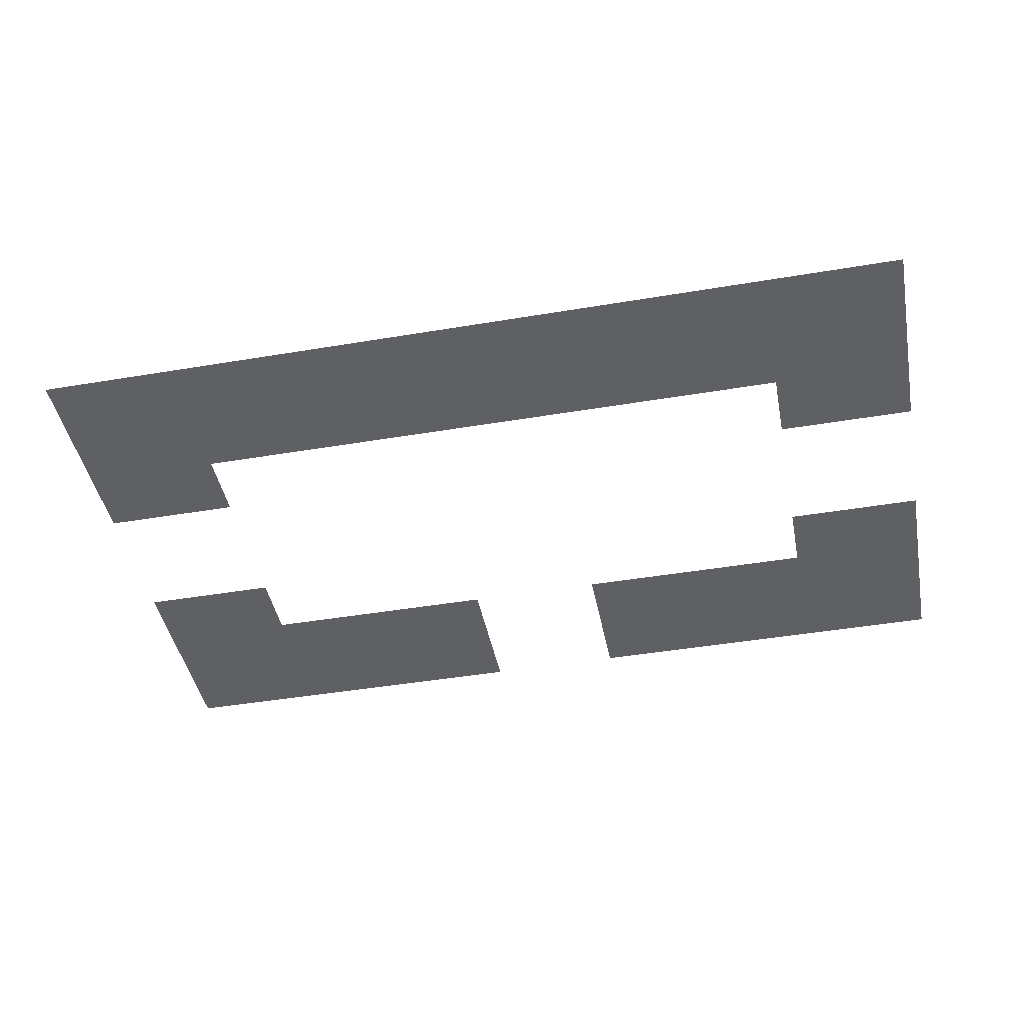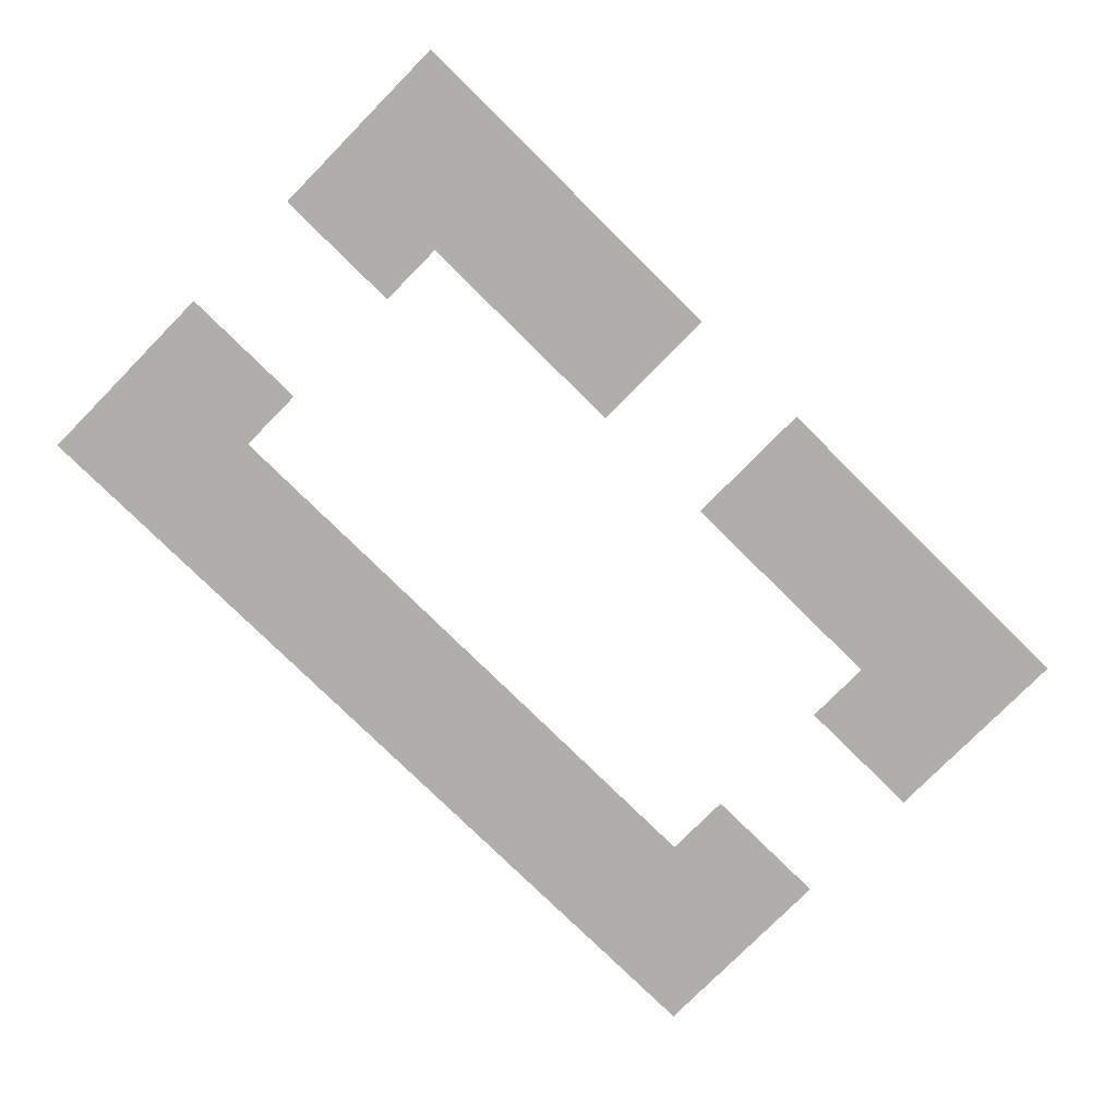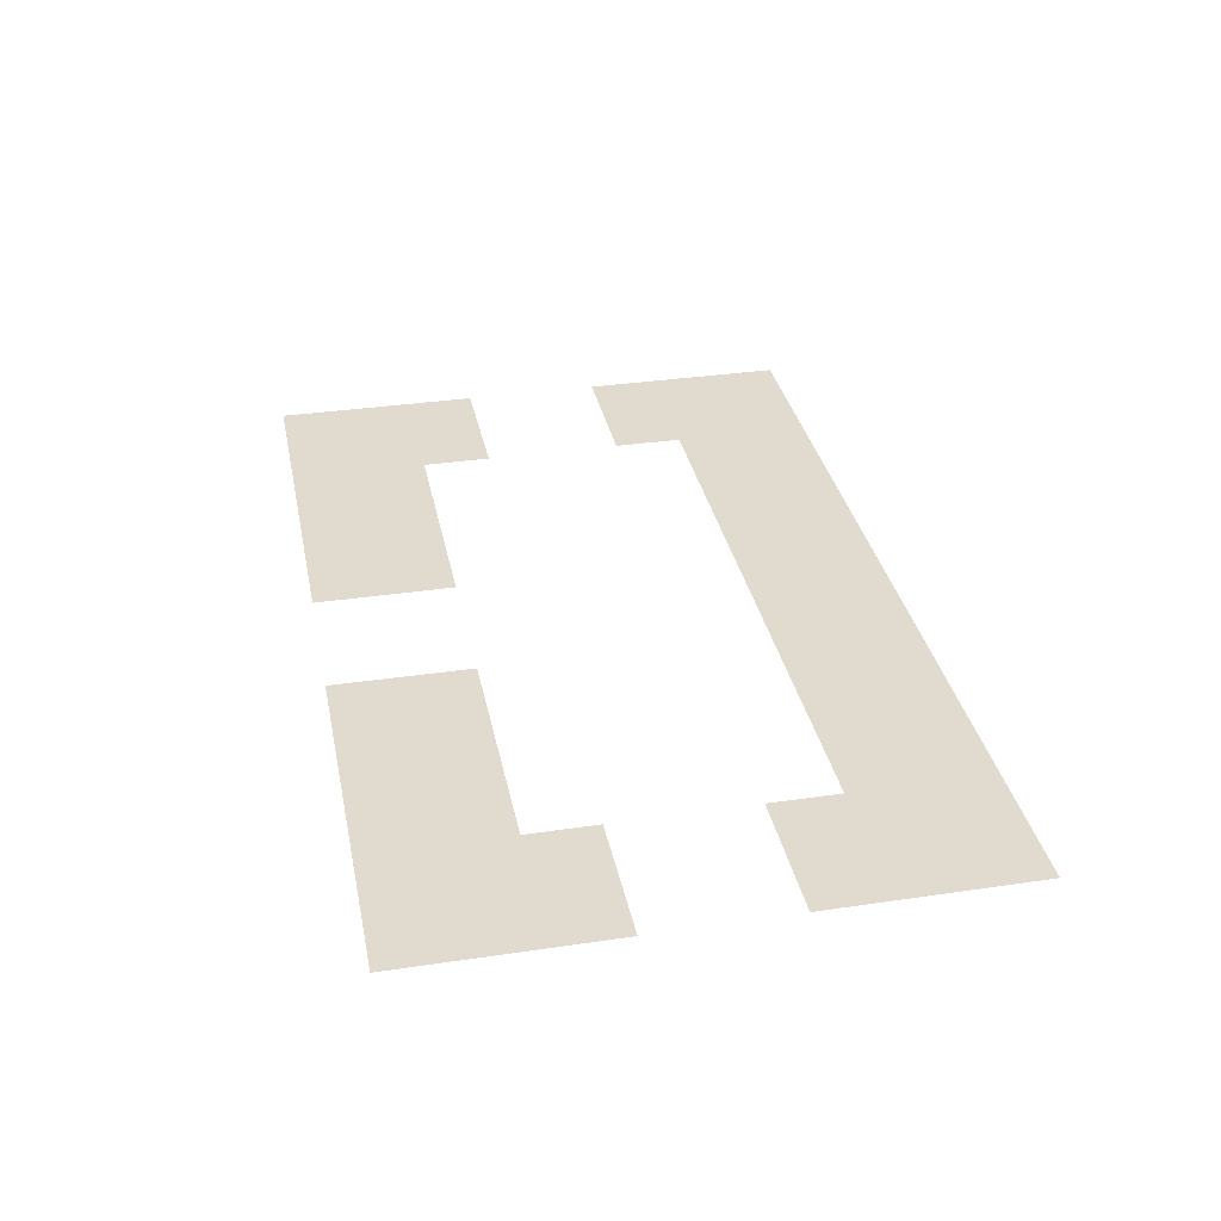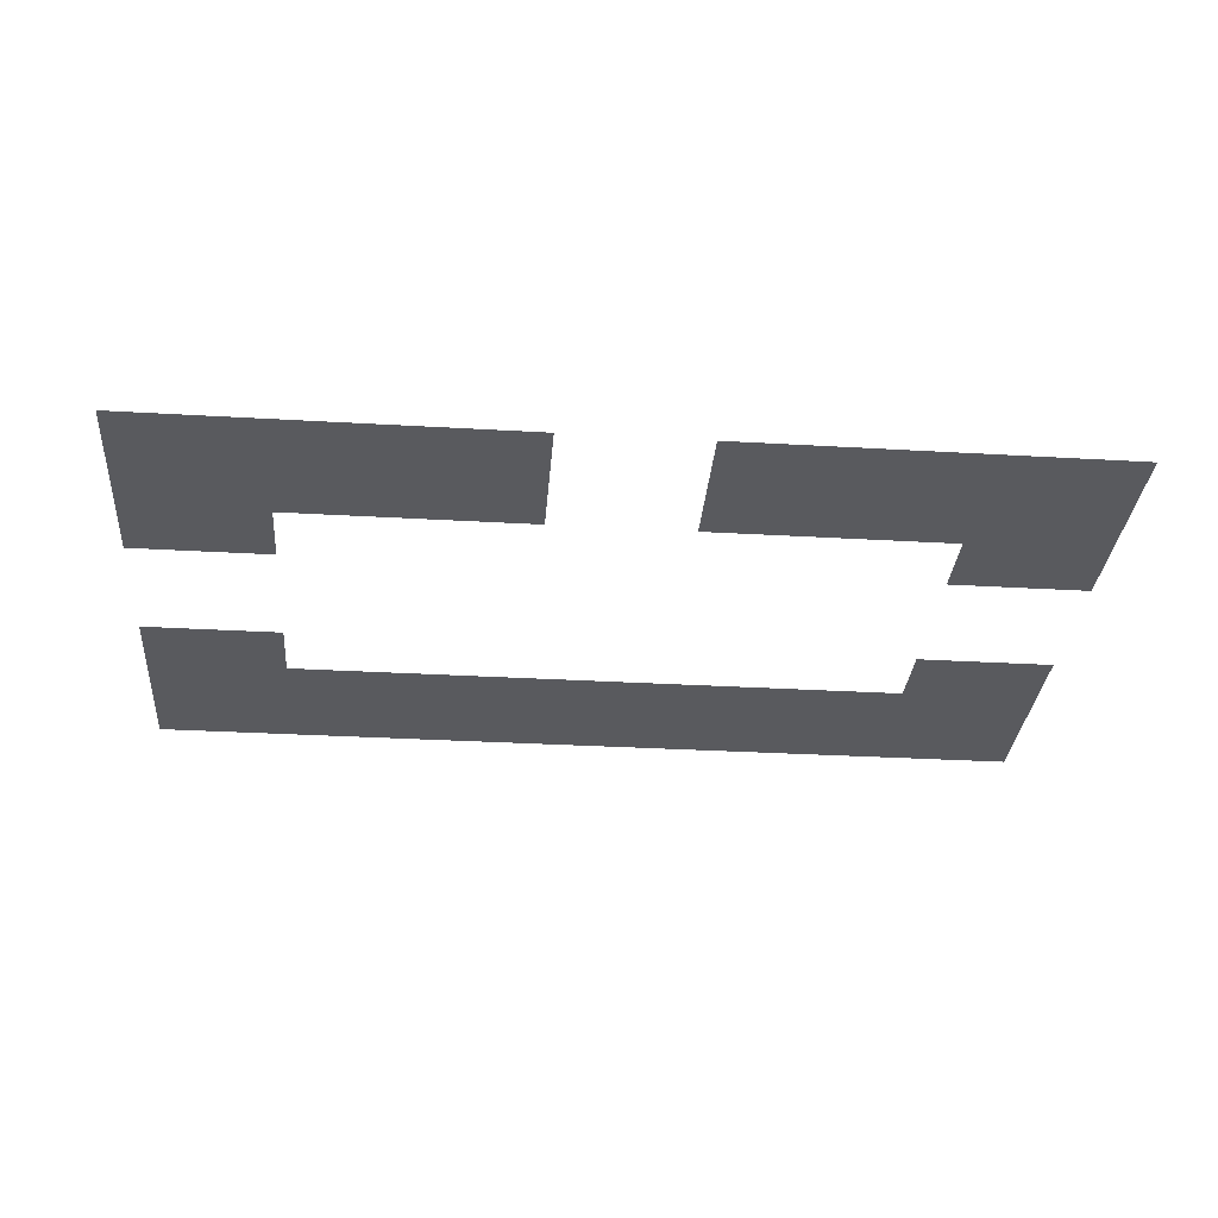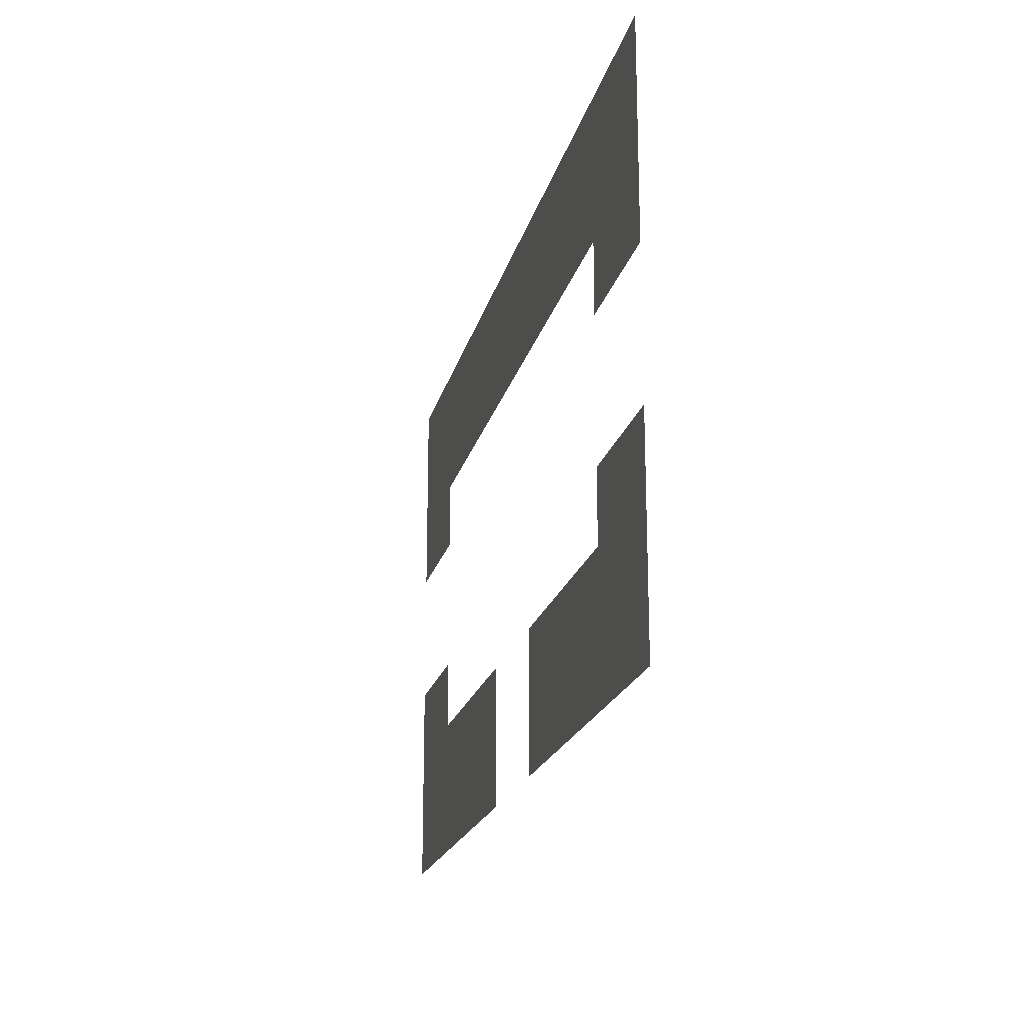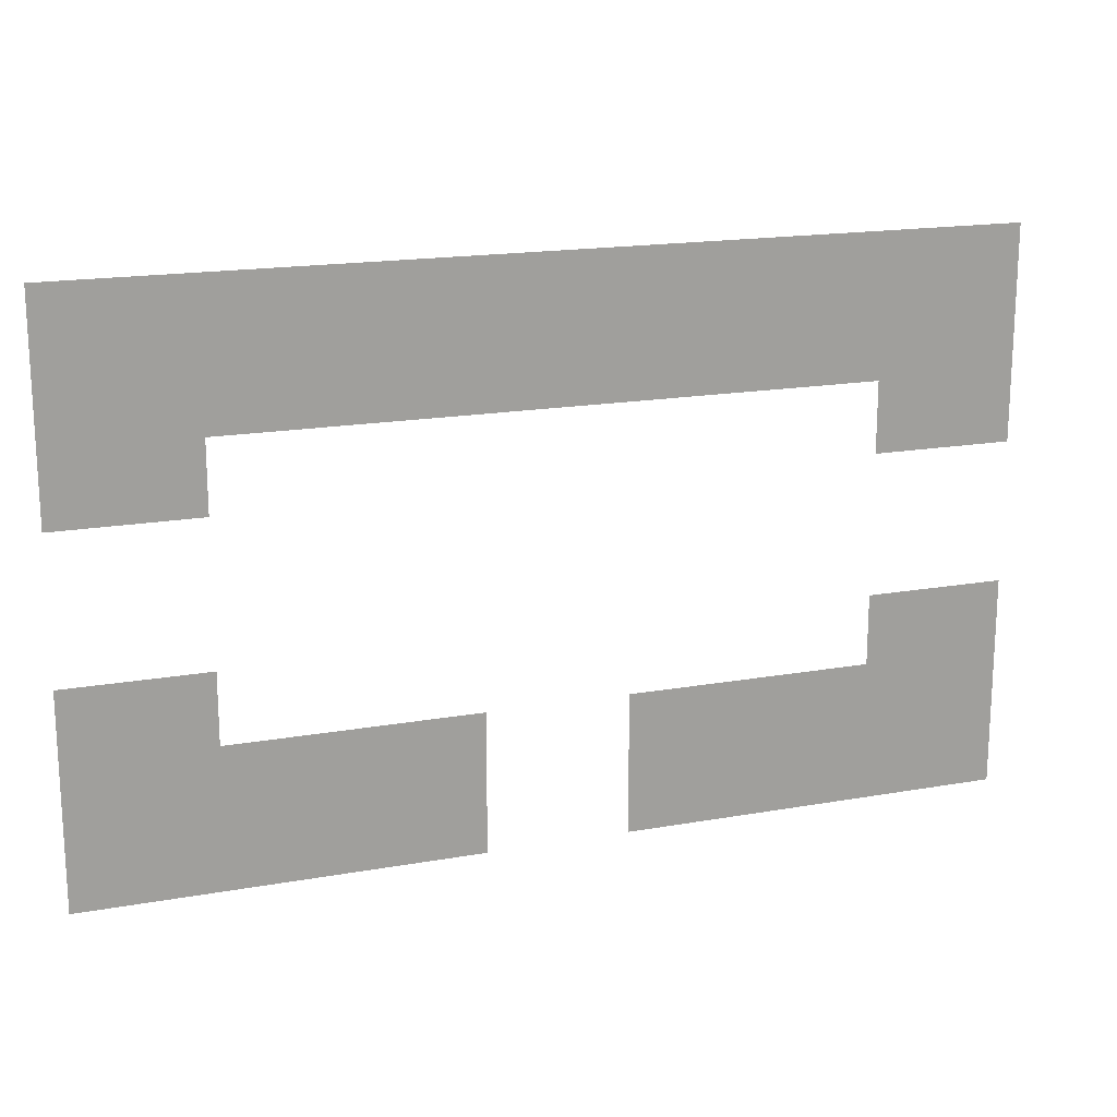
<metadata>
{"format":"obj","ext":"obj","renderer":"f3d","projection":"perspective","resolution":1024,"background":"white","views":[{"elev":-44.4,"azim":-168.9,"up":"+Z"},{"elev":-77.8,"azim":-44.6,"up":"+Z"},{"elev":33.7,"azim":78.6,"up":"+Z"},{"elev":-31.8,"azim":-4.7,"up":"+Z"},{"elev":-19.7,"azim":-103.0,"up":"+Y"},{"elev":17.6,"azim":160.7,"up":"+Y"}]}
</metadata>
<code>
v -1792 -832 0
v -1856 -832 0
v -1856 -768 0
v -1792 -768 0
v -1920 -832 0
v -1920 -768 0
v -1984 -832 0
v -1984 -768 0
v -2048 -832 0
v -2048 -768 0
v -2112 -832 0
v -2112 -768 0
v -2176 -832 0
v -2176 -768 0
v -2240 -832 0
v -2240 -768 0
v -2304 -832 0
v -2304 -768 0
v -2368 -832 0
v -2368 -768 0
v -2432 -832 0
v -2432 -768 0
v -2496 -832 0
v -2496 -768 0
v -2560 -832 0
v -2560 -768 0
v -2624 -832 0
v -2624 -768 0
v -2688 -832 0
v -2688 -768 0
v -2752 -832 0
v -2752 -768 0
v -2816 -832 0
v -2816 -768 0
v -2880 -832 0
v -2880 -768 0
v -2944 -832 0
v -2944 -768 0
v -3008 -832 0
v -3008 -768 0
v -3072 -832 0
v -3072 -768 0
v -3136 -832 0
v -3136 -768 0
v -3200 -832 0
v -3200 -768 0
v -3264 -832 0
v -3264 -768 0
v -3328 -832 0
v -3328 -768 0
v -3392 -832 0
v -3392 -768 0
v -3456 -832 0
v -3456 -768 0
v -1792 -896 0
v -1856 -896 0
v -1920 -896 0
v -1984 -896 0
v -2048 -896 0
v -2112 -896 0
v -2176 -896 0
v -2240 -896 0
v -2304 -896 0
v -2368 -896 0
v -2432 -896 0
v -2496 -896 0
v -2560 -896 0
v -2624 -896 0
v -2688 -896 0
v -2752 -896 0
v -2816 -896 0
v -2880 -896 0
v -2944 -896 0
v -3008 -896 0
v -3072 -896 0
v -3136 -896 0
v -3200 -896 0
v -3264 -896 0
v -3328 -896 0
v -3392 -896 0
v -3456 -896 0
v -1792 -960 0
v -1856 -960 0
v -1920 -960 0
v -1984 -960 0
v -2048 -960 0
v -2112 -960 0
v -2176 -960 0
v -2240 -960 0
v -2304 -960 0
v -2368 -960 0
v -2432 -960 0
v -2496 -960 0
v -2560 -960 0
v -2624 -960 0
v -2688 -960 0
v -2752 -960 0
v -2816 -960 0
v -2880 -960 0
v -2944 -960 0
v -3008 -960 0
v -3072 -960 0
v -3136 -960 0
v -3200 -960 0
v -3264 -960 0
v -3328 -960 0
v -3392 -960 0
v -3456 -960 0
v -1792 -1024 0
v -1856 -1024 0
v -1920 -1024 0
v -1984 -1024 0
v -2048 -1024 0
v -2112 -1024 0
v -2176 -1024 0
v -2240 -1024 0
v -2304 -1024 0
v -2368 -1024 0
v -2432 -1024 0
v -2496 -1024 0
v -2560 -1024 0
v -2624 -1024 0
v -2688 -1024 0
v -2752 -1024 0
v -2816 -1024 0
v -2880 -1024 0
v -2944 -1024 0
v -3008 -1024 0
v -3072 -1024 0
v -3136 -1024 0
v -3200 -1024 0
v -3264 -1024 0
v -3328 -1024 0
v -3392 -1024 0
v -3456 -1024 0
v -1792 -1088 0
v -1856 -1088 0
v -1920 -1088 0
v -1984 -1088 0
v -2048 -1088 0
v -3200 -1088 0
v -3264 -1088 0
v -3328 -1088 0
v -3392 -1088 0
v -3456 -1088 0
v -1792 -1152 0
v -1856 -1152 0
v -1920 -1152 0
v -1984 -1152 0
v -2048 -1152 0
v -3200 -1152 0
v -3264 -1152 0
v -3328 -1152 0
v -3392 -1152 0
v -3456 -1152 0
v -1792 -1472 0
v -1856 -1472 0
v -1856 -1408 0
v -1792 -1408 0
v -1920 -1472 0
v -1920 -1408 0
v -1984 -1472 0
v -1984 -1408 0
v -2048 -1472 0
v -2048 -1408 0
v -3200 -1472 0
v -3264 -1472 0
v -3264 -1408 0
v -3200 -1408 0
v -3328 -1472 0
v -3328 -1408 0
v -3392 -1472 0
v -3392 -1408 0
v -3456 -1472 0
v -3456 -1408 0
v -1792 -1536 0
v -1856 -1536 0
v -1920 -1536 0
v -1984 -1536 0
v -2048 -1536 0
v -3200 -1536 0
v -3264 -1536 0
v -3328 -1536 0
v -3392 -1536 0
v -3456 -1536 0
v -1792 -1600 0
v -1856 -1600 0
v -1920 -1600 0
v -1984 -1600 0
v -2048 -1600 0
v -2112 -1600 0
v -2112 -1536 0
v -2176 -1600 0
v -2176 -1536 0
v -2240 -1600 0
v -2240 -1536 0
v -2304 -1600 0
v -2304 -1536 0
v -2368 -1600 0
v -2368 -1536 0
v -2432 -1600 0
v -2432 -1536 0
v -2496 -1600 0
v -2496 -1536 0
v -2752 -1600 0
v -2816 -1600 0
v -2816 -1536 0
v -2752 -1536 0
v -2880 -1600 0
v -2880 -1536 0
v -2944 -1600 0
v -2944 -1536 0
v -3008 -1600 0
v -3008 -1536 0
v -3072 -1600 0
v -3072 -1536 0
v -3136 -1600 0
v -3136 -1536 0
v -3200 -1600 0
v -3264 -1600 0
v -3328 -1600 0
v -3392 -1600 0
v -3456 -1600 0
v -1792 -1664 0
v -1856 -1664 0
v -1920 -1664 0
v -1984 -1664 0
v -2048 -1664 0
v -2112 -1664 0
v -2176 -1664 0
v -2240 -1664 0
v -2304 -1664 0
v -2368 -1664 0
v -2432 -1664 0
v -2496 -1664 0
v -2752 -1664 0
v -2816 -1664 0
v -2880 -1664 0
v -2944 -1664 0
v -3008 -1664 0
v -3072 -1664 0
v -3136 -1664 0
v -3200 -1664 0
v -3264 -1664 0
v -3328 -1664 0
v -3392 -1664 0
v -3456 -1664 0
v -1792 -1728 0
v -1856 -1728 0
v -1920 -1728 0
v -1984 -1728 0
v -2048 -1728 0
v -2112 -1728 0
v -2176 -1728 0
v -2240 -1728 0
v -2304 -1728 0
v -2368 -1728 0
v -2432 -1728 0
v -2496 -1728 0
v -2752 -1728 0
v -2816 -1728 0
v -2880 -1728 0
v -2944 -1728 0
v -3008 -1728 0
v -3072 -1728 0
v -3136 -1728 0
v -3200 -1728 0
v -3264 -1728 0
v -3328 -1728 0
v -3392 -1728 0
v -3456 -1728 0
v -1792 -1792 0
v -1856 -1792 0
v -1920 -1792 0
v -1984 -1792 0
v -2048 -1792 0
v -2112 -1792 0
v -2176 -1792 0
v -2240 -1792 0
v -2304 -1792 0
v -2368 -1792 0
v -2432 -1792 0
v -2496 -1792 0
v -2752 -1792 0
v -2816 -1792 0
v -2880 -1792 0
v -2944 -1792 0
v -3008 -1792 0
v -3072 -1792 0
v -3136 -1792 0
v -3200 -1792 0
v -3264 -1792 0
v -3328 -1792 0
v -3392 -1792 0
v -3456 -1792 0
g mesh_[01]_[00]
f 1 2 3 4
f 2 5 6 3
f 5 7 8 6
f 7 9 10 8
f 9 11 12 10
f 11 13 14 12
f 13 15 16 14
f 15 17 18 16
f 17 19 20 18
f 19 21 22 20
f 21 23 24 22
f 23 25 26 24
f 25 27 28 26
f 27 29 30 28
f 29 31 32 30
f 31 33 34 32
f 33 35 36 34
f 35 37 38 36
f 37 39 40 38
f 39 41 42 40
f 41 43 44 42
f 43 45 46 44
f 45 47 48 46
f 47 49 50 48
f 49 51 52 50
f 51 53 54 52
f 55 56 2 1
f 56 57 5 2
f 57 58 7 5
f 58 59 9 7
f 59 60 11 9
f 60 61 13 11
f 61 62 15 13
f 62 63 17 15
f 63 64 19 17
f 64 65 21 19
f 65 66 23 21
f 66 67 25 23
f 67 68 27 25
f 68 69 29 27
f 69 70 31 29
f 70 71 33 31
f 71 72 35 33
f 72 73 37 35
f 73 74 39 37
f 74 75 41 39
f 75 76 43 41
f 76 77 45 43
f 77 78 47 45
f 78 79 49 47
f 79 80 51 49
f 80 81 53 51
f 82 83 56 55
f 83 84 57 56
f 84 85 58 57
f 85 86 59 58
f 86 87 60 59
f 87 88 61 60
f 88 89 62 61
f 89 90 63 62
f 90 91 64 63
f 91 92 65 64
f 92 93 66 65
f 93 94 67 66
f 94 95 68 67
f 95 96 69 68
f 96 97 70 69
f 97 98 71 70
f 98 99 72 71
f 99 100 73 72
f 100 101 74 73
f 101 102 75 74
f 102 103 76 75
f 103 104 77 76
f 104 105 78 77
f 105 106 79 78
f 106 107 80 79
f 107 108 81 80
f 109 110 83 82
f 110 111 84 83
f 111 112 85 84
f 112 113 86 85
f 113 114 87 86
f 114 115 88 87
f 115 116 89 88
f 116 117 90 89
f 117 118 91 90
f 118 119 92 91
f 119 120 93 92
f 120 121 94 93
f 121 122 95 94
f 122 123 96 95
f 123 124 97 96
f 124 125 98 97
f 125 126 99 98
f 126 127 100 99
f 127 128 101 100
f 128 129 102 101
f 129 130 103 102
f 130 131 104 103
f 131 132 105 104
f 132 133 106 105
f 133 134 107 106
f 134 135 108 107
f 136 137 110 109
f 137 138 111 110
f 138 139 112 111
f 139 140 113 112
f 141 142 132 131
f 142 143 133 132
f 143 144 134 133
f 144 145 135 134
f 146 147 137 136
f 147 148 138 137
f 148 149 139 138
f 149 150 140 139
f 151 152 142 141
f 152 153 143 142
f 153 154 144 143
f 154 155 145 144
f 156 157 158 159
f 157 160 161 158
f 160 162 163 161
f 162 164 165 163
f 166 167 168 169
f 167 170 171 168
f 170 172 173 171
f 172 174 175 173
f 176 177 157 156
f 177 178 160 157
f 178 179 162 160
f 179 180 164 162
f 181 182 167 166
f 182 183 170 167
f 183 184 172 170
f 184 185 174 172
f 186 187 177 176
f 187 188 178 177
f 188 189 179 178
f 189 190 180 179
f 190 191 192 180
f 191 193 194 192
f 193 195 196 194
f 195 197 198 196
f 197 199 200 198
f 199 201 202 200
f 201 203 204 202
f 205 206 207 208
f 206 209 210 207
f 209 211 212 210
f 211 213 214 212
f 213 215 216 214
f 215 217 218 216
f 217 219 181 218
f 219 220 182 181
f 220 221 183 182
f 221 222 184 183
f 222 223 185 184
f 224 225 187 186
f 225 226 188 187
f 226 227 189 188
f 227 228 190 189
f 228 229 191 190
f 229 230 193 191
f 230 231 195 193
f 231 232 197 195
f 232 233 199 197
f 233 234 201 199
f 234 235 203 201
f 236 237 206 205
f 237 238 209 206
f 238 239 211 209
f 239 240 213 211
f 240 241 215 213
f 241 242 217 215
f 242 243 219 217
f 243 244 220 219
f 244 245 221 220
f 245 246 222 221
f 246 247 223 222
f 248 249 225 224
f 249 250 226 225
f 250 251 227 226
f 251 252 228 227
f 252 253 229 228
f 253 254 230 229
f 254 255 231 230
f 255 256 232 231
f 256 257 233 232
f 257 258 234 233
f 258 259 235 234
f 260 261 237 236
f 261 262 238 237
f 262 263 239 238
f 263 264 240 239
f 264 265 241 240
f 265 266 242 241
f 266 267 243 242
f 267 268 244 243
f 268 269 245 244
f 269 270 246 245
f 270 271 247 246
f 272 273 249 248
f 273 274 250 249
f 274 275 251 250
f 275 276 252 251
f 276 277 253 252
f 277 278 254 253
f 278 279 255 254
f 279 280 256 255
f 280 281 257 256
f 281 282 258 257
f 282 283 259 258
f 284 285 261 260
f 285 286 262 261
f 286 287 263 262
f 287 288 264 263
f 288 289 265 264
f 289 290 266 265
f 290 291 267 266
f 291 292 268 267
f 292 293 269 268
f 293 294 270 269
f 294 295 271 270

</code>
